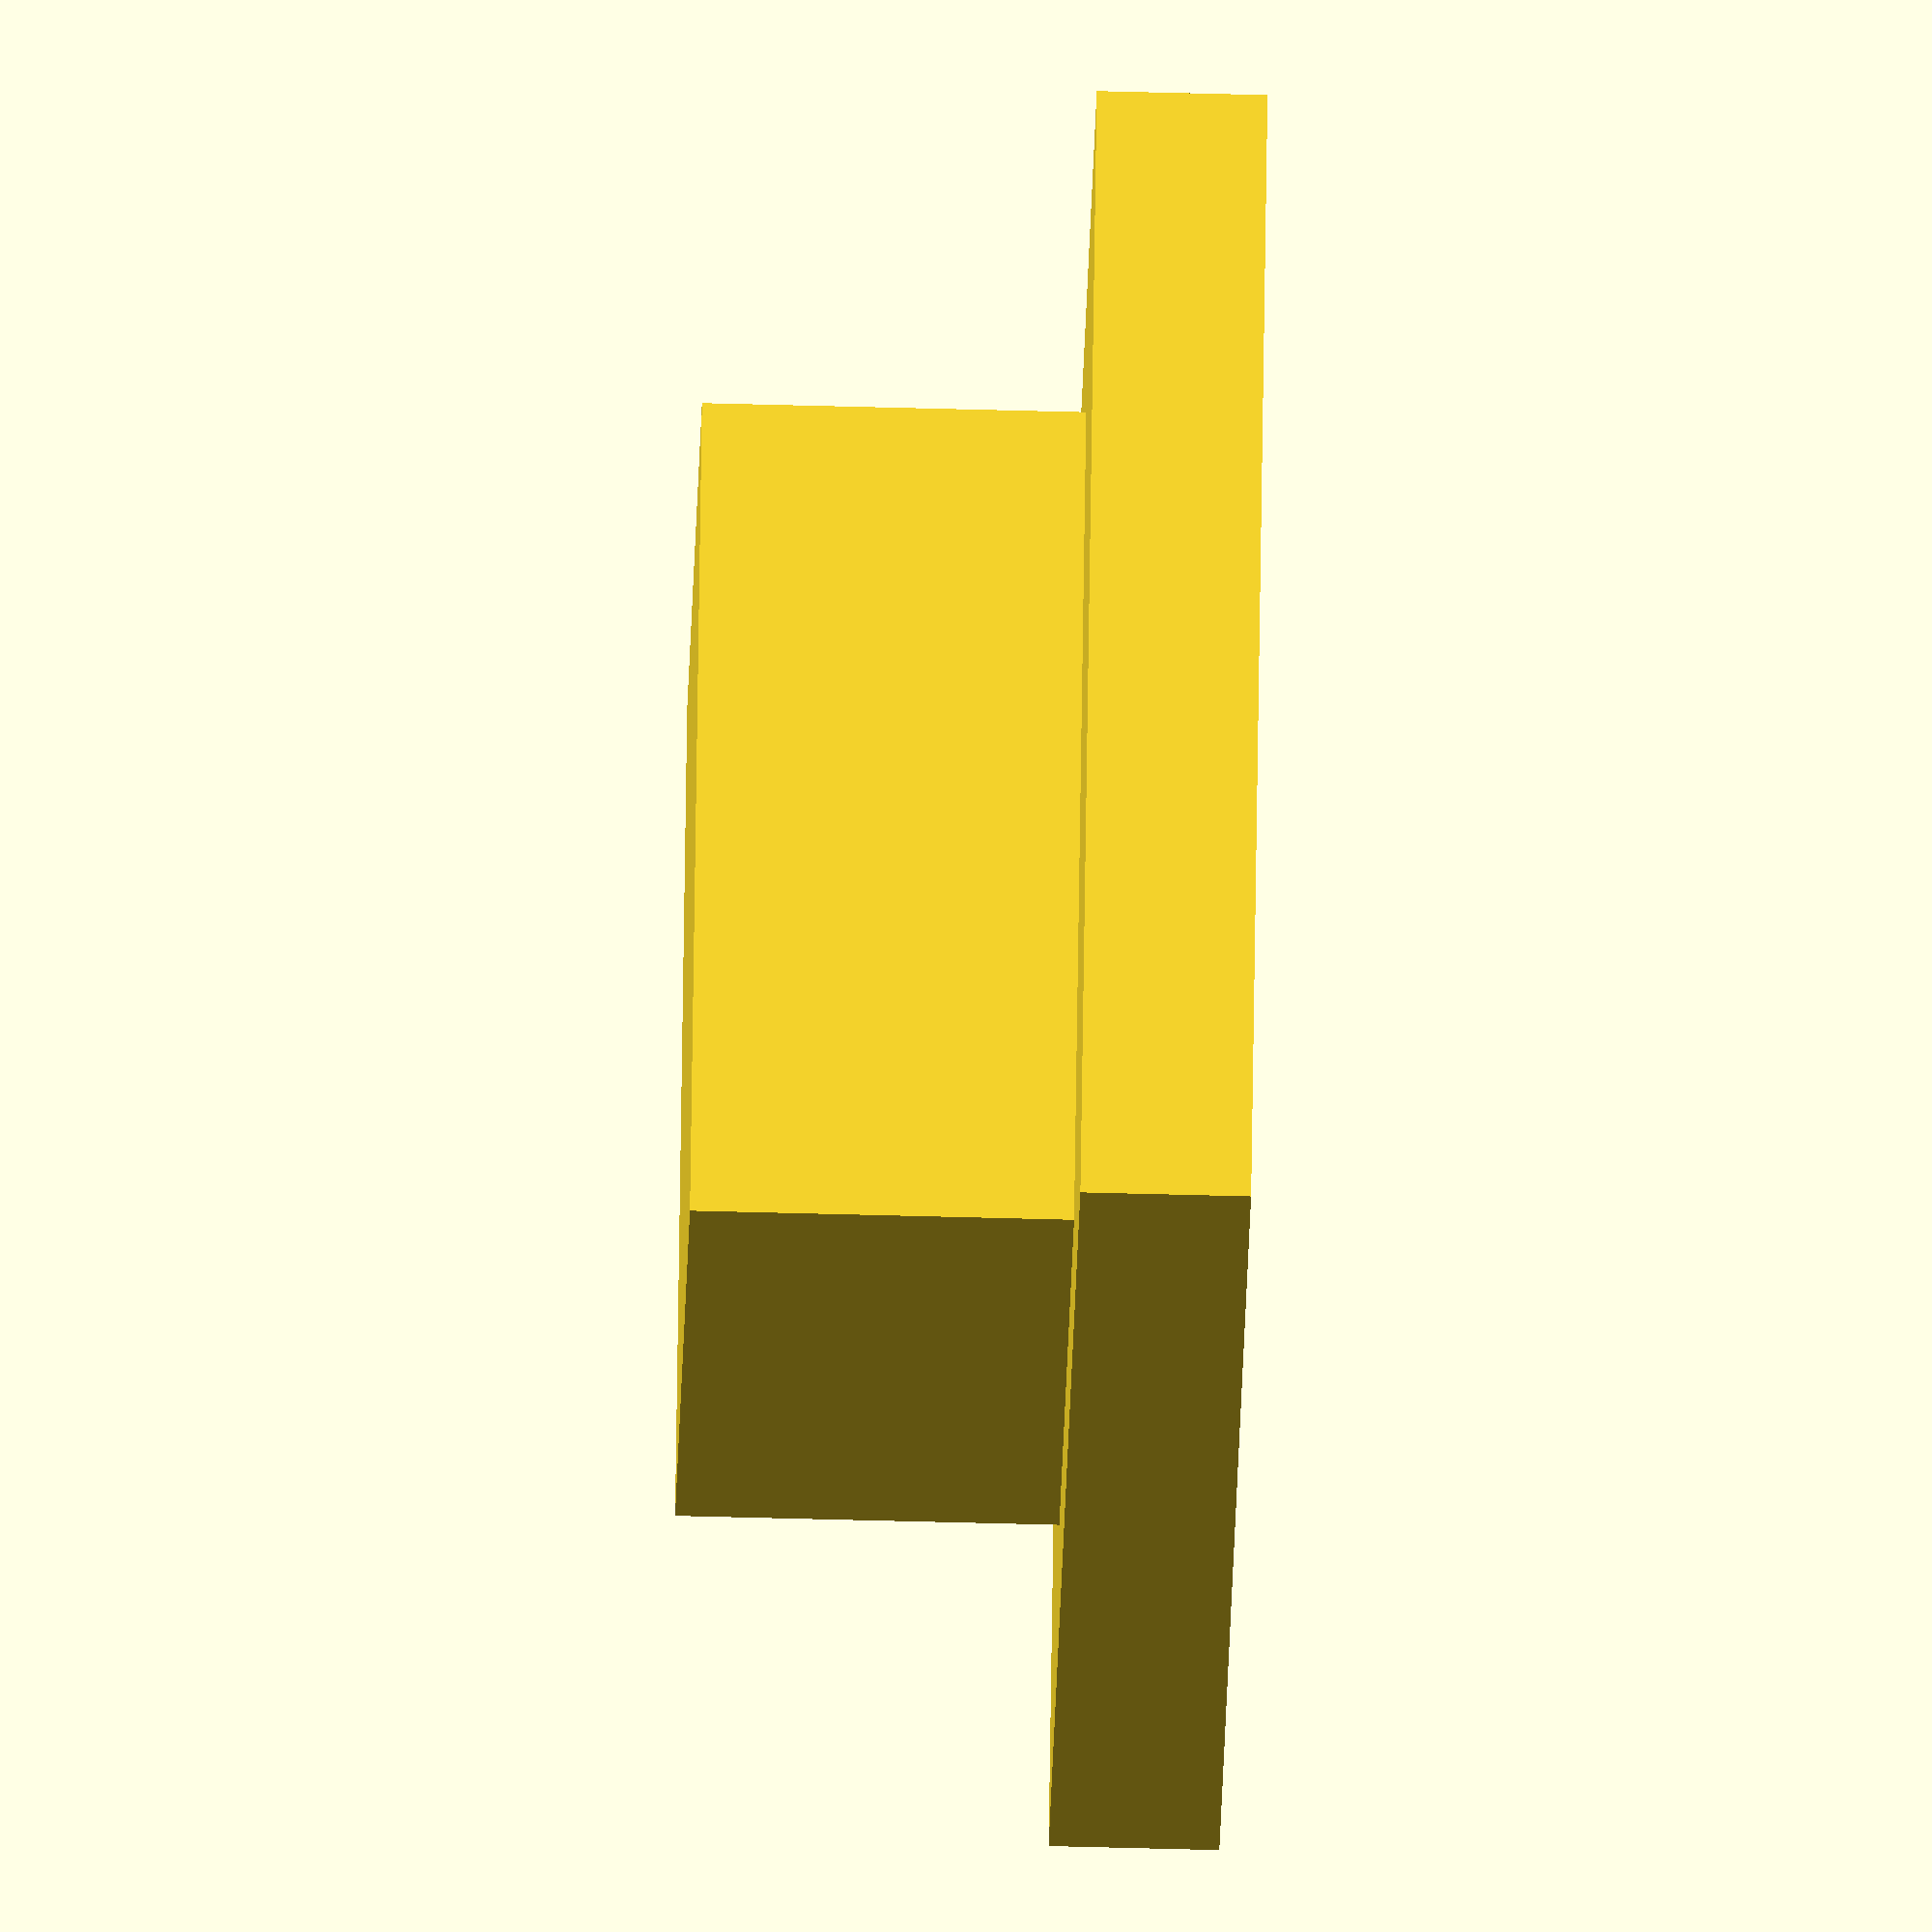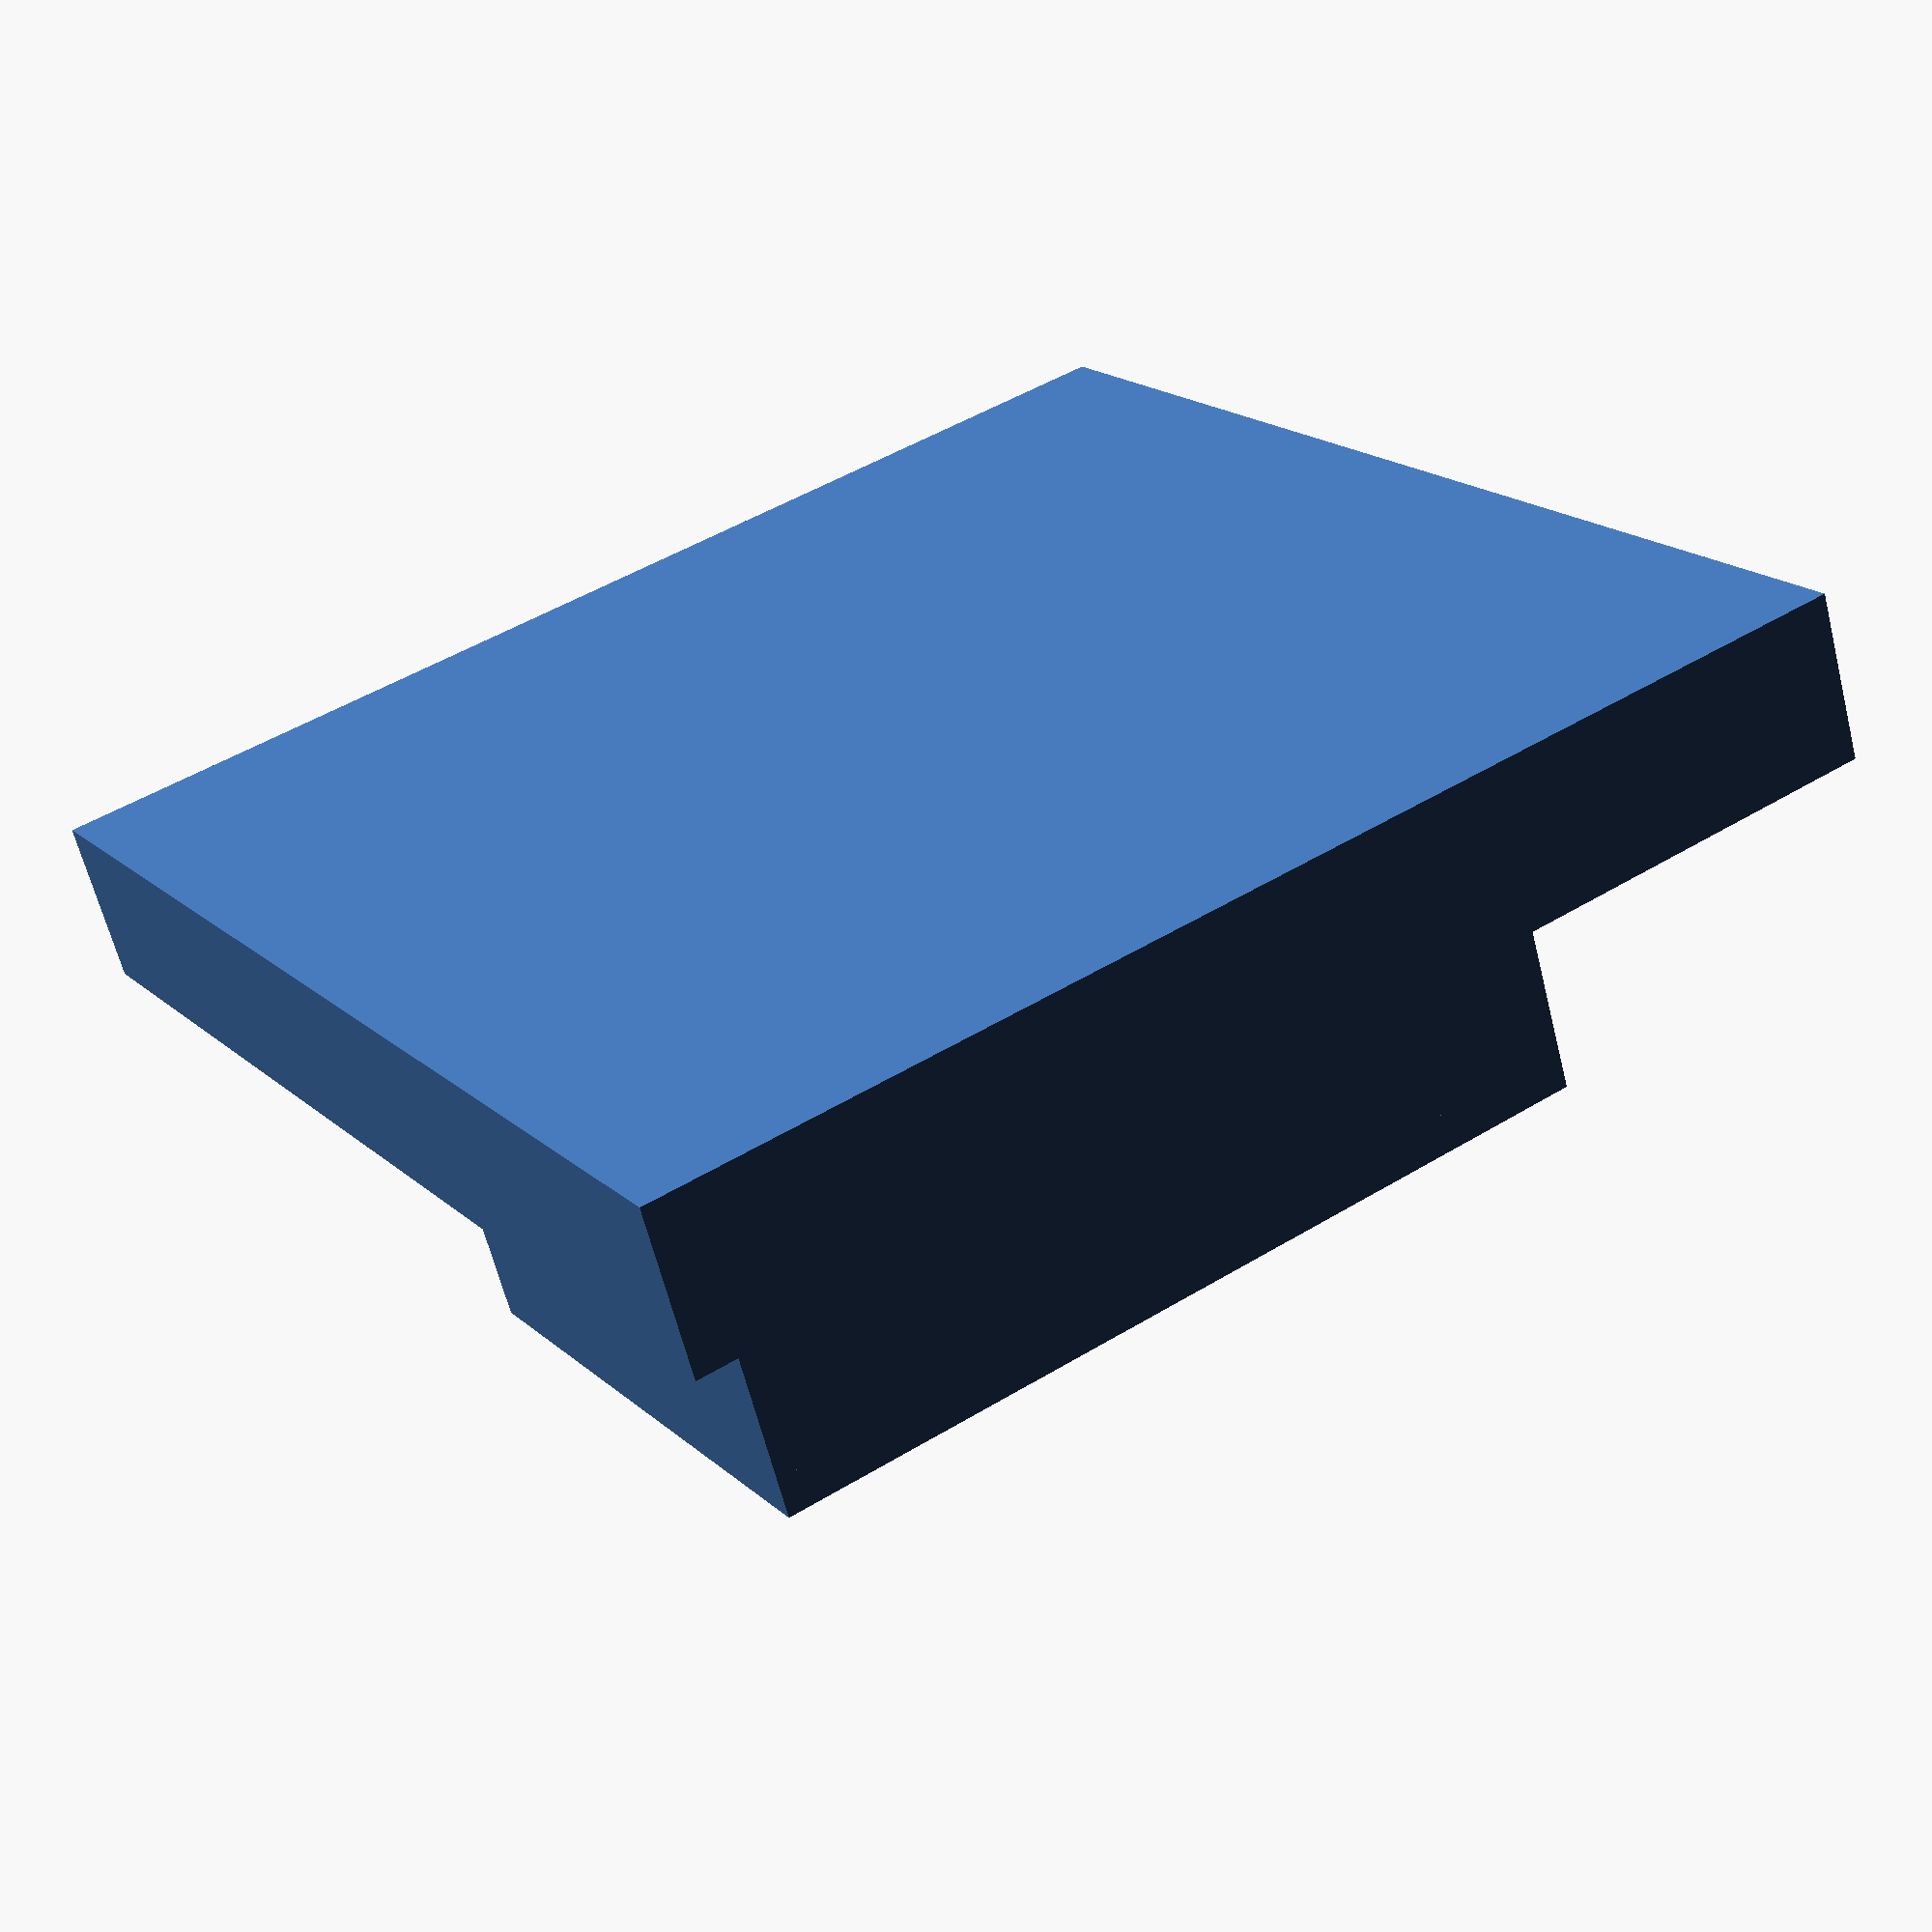
<openscad>
n=0.2; //épaisseur parois
visu="bas";
union(){
    difference(){
        cube([7,11,6],center=true);
        cube([7-2*n,11-2*n,6-2*n],center=true);
    }
    translate([0,0,-2.75])
    difference(){
        a=1;
        cube([7,11,0.5],center=true);
        cube([7-a,11-a,1],center=true);
    }
}
translate([0,0,2.5])
cube([15,15,2],center=true);
</openscad>
<views>
elev=238.1 azim=152.6 roll=271.6 proj=o view=solid
elev=243.5 azim=238.1 roll=165.9 proj=p view=wireframe
</views>
